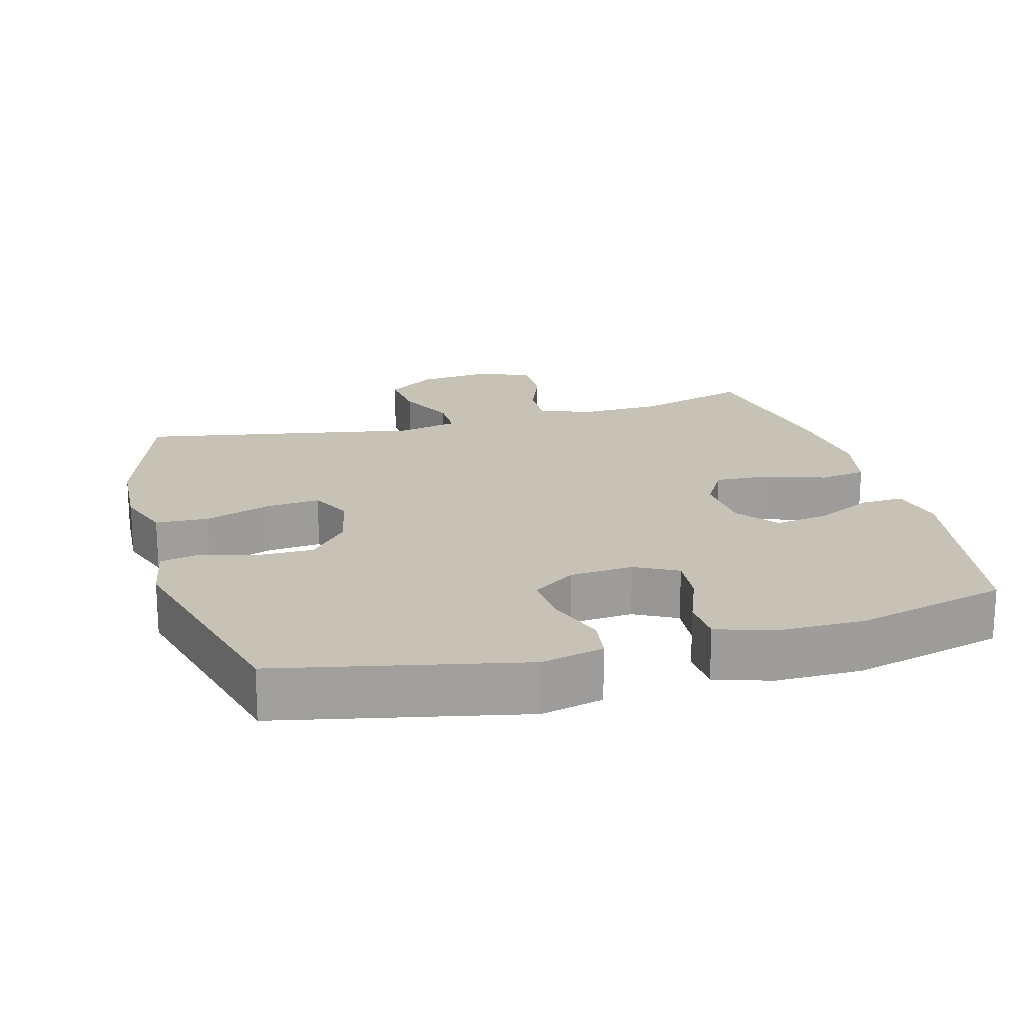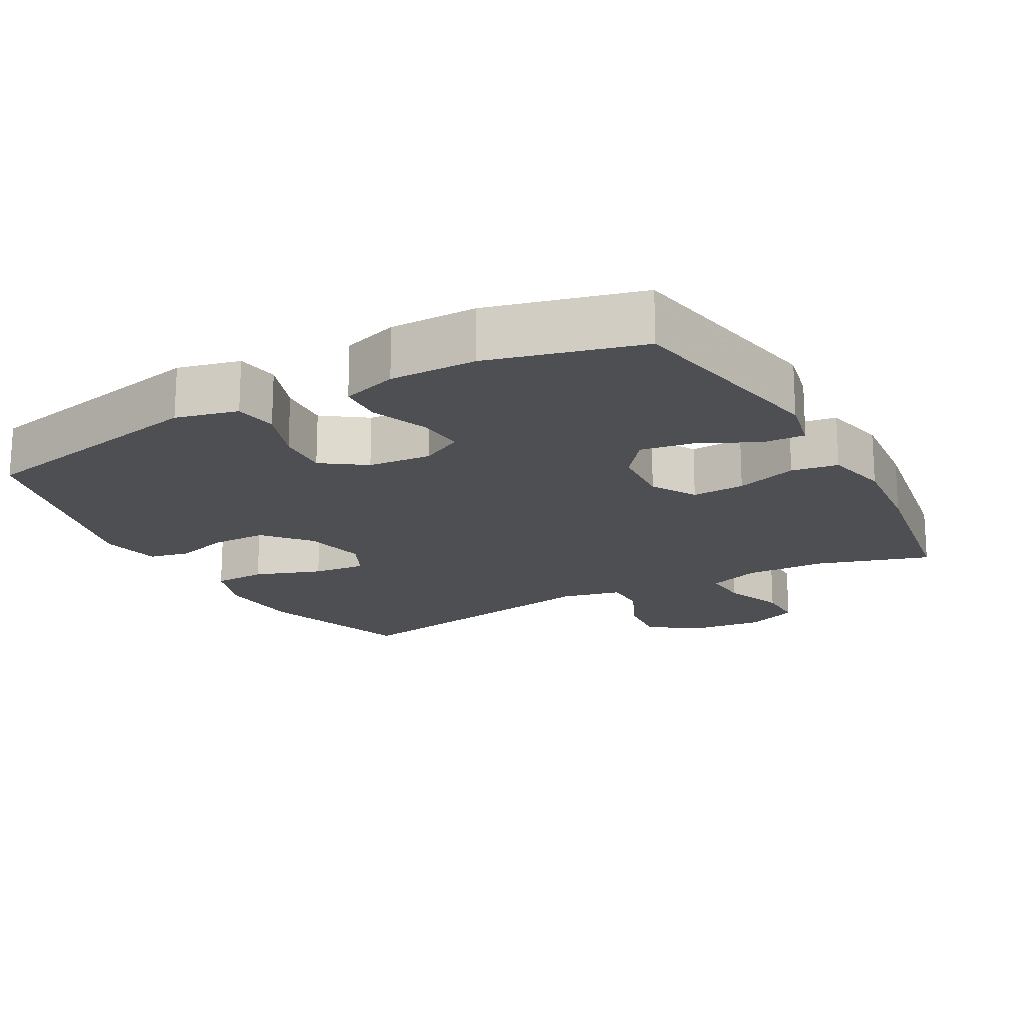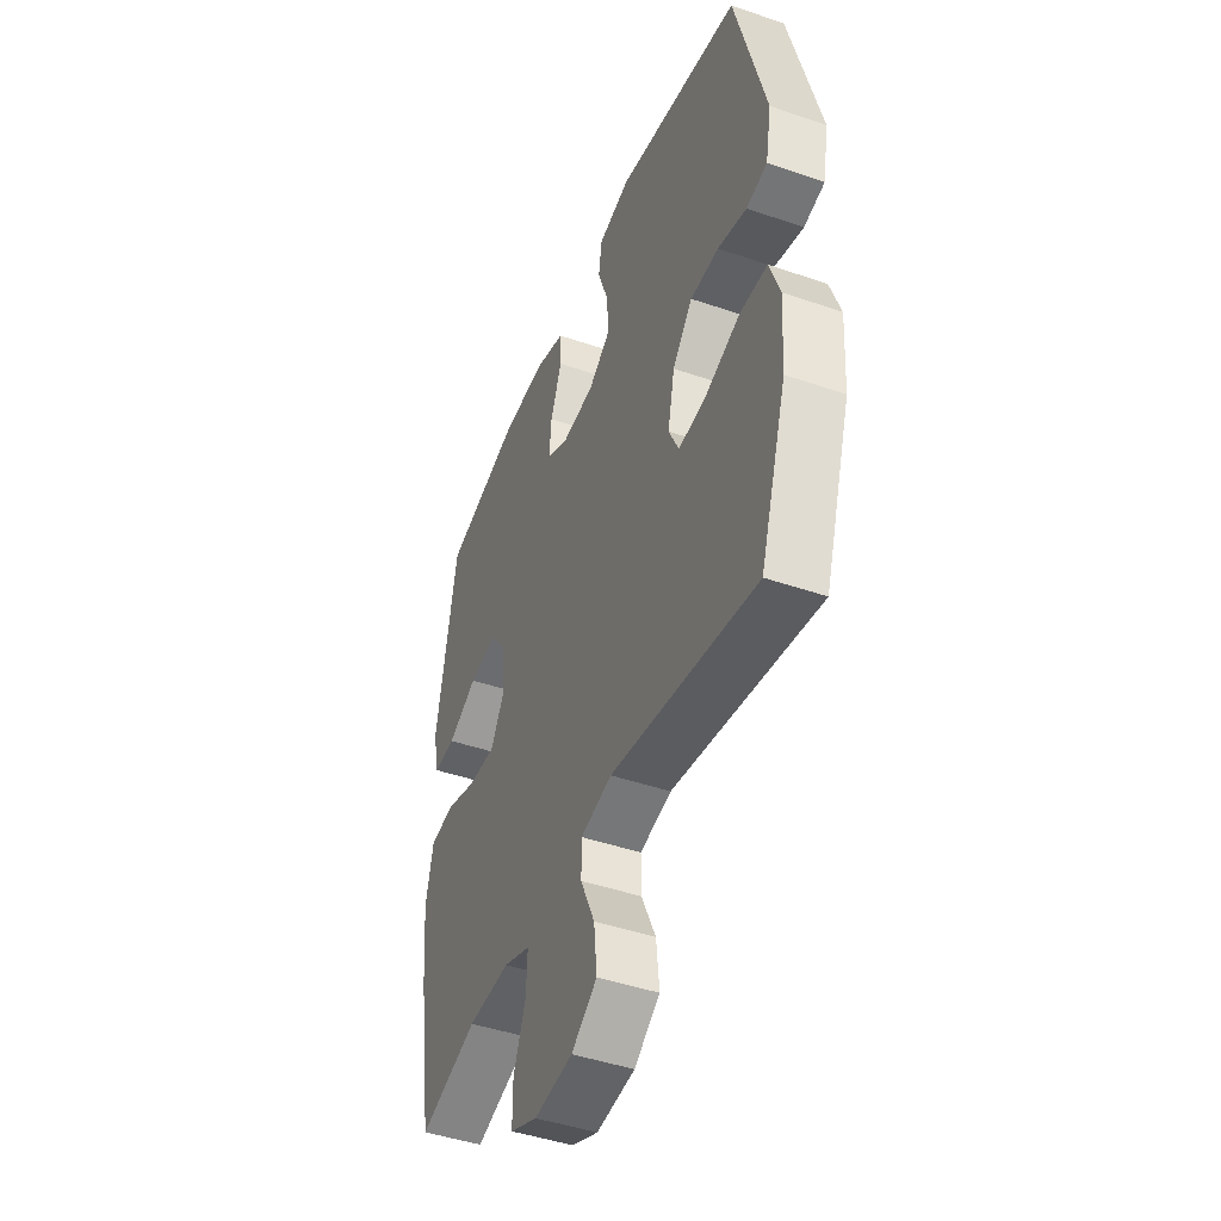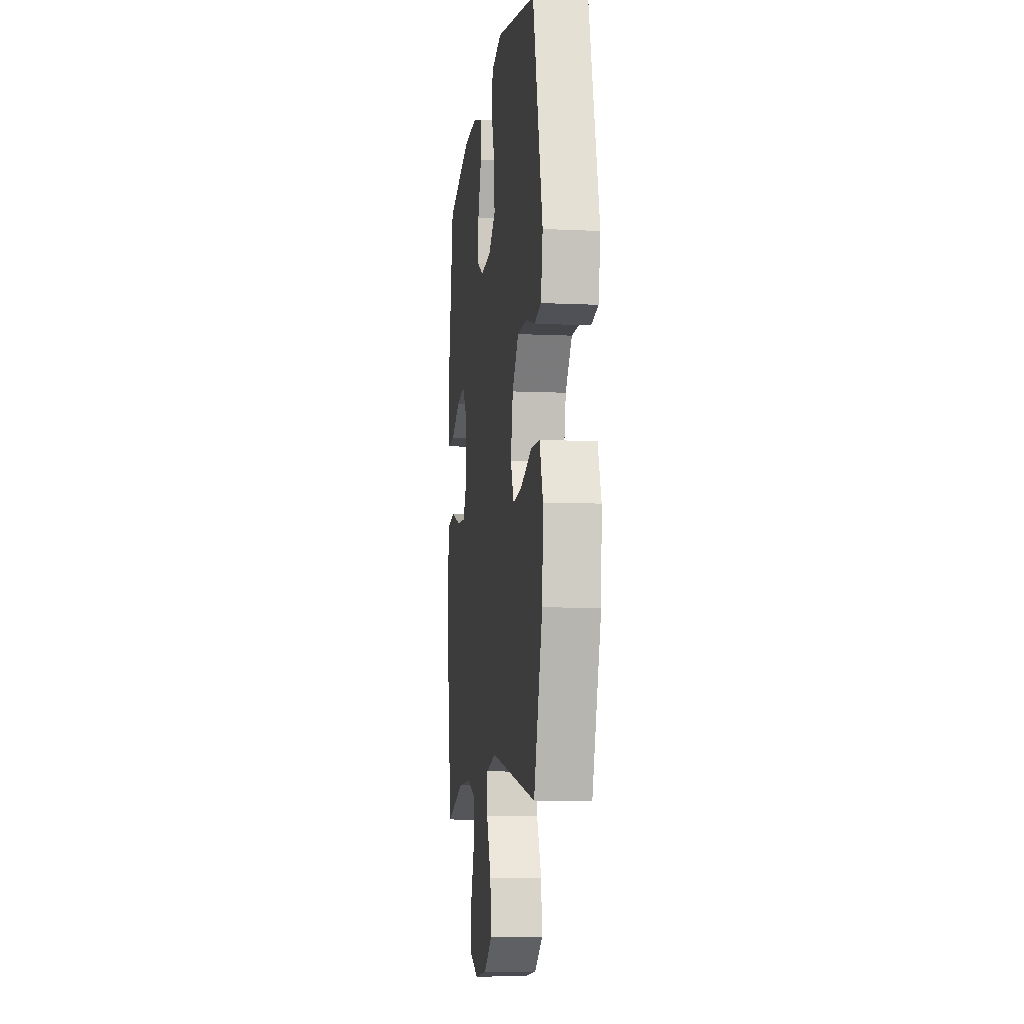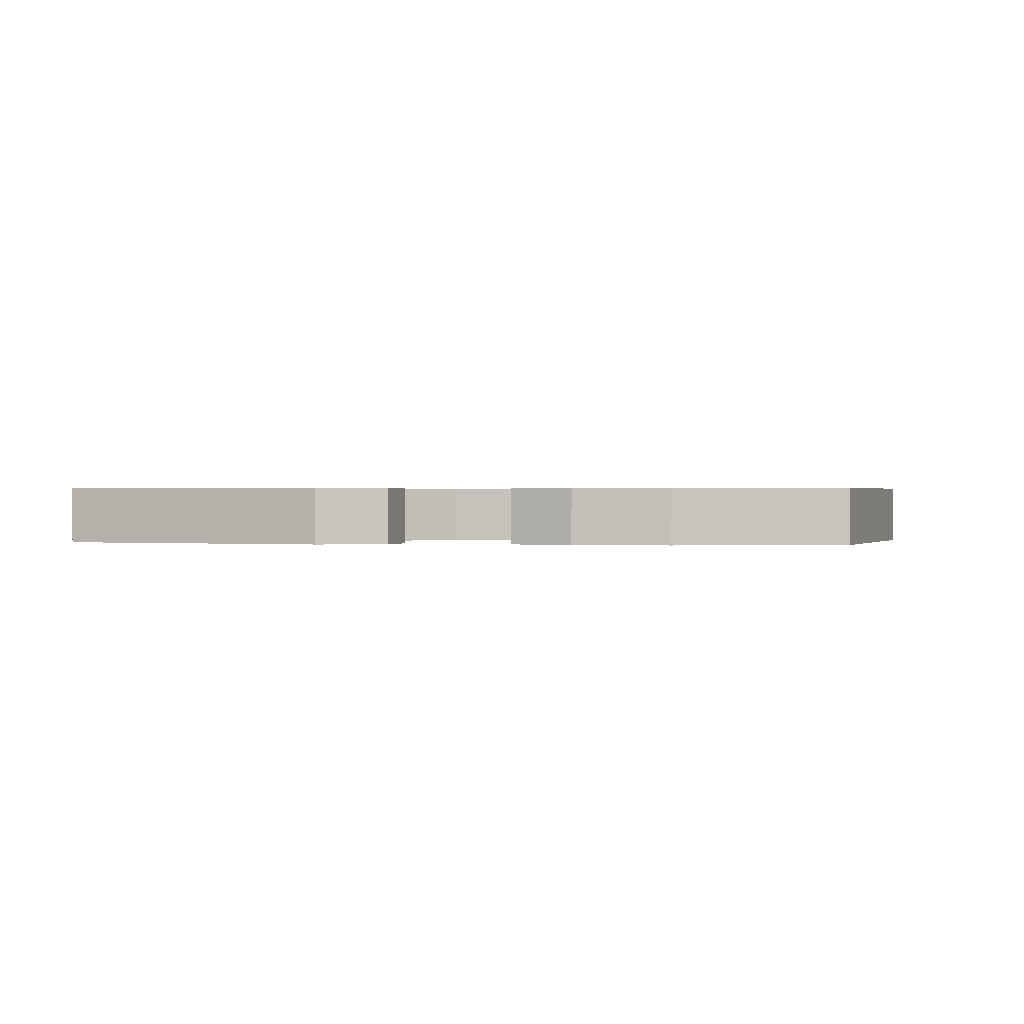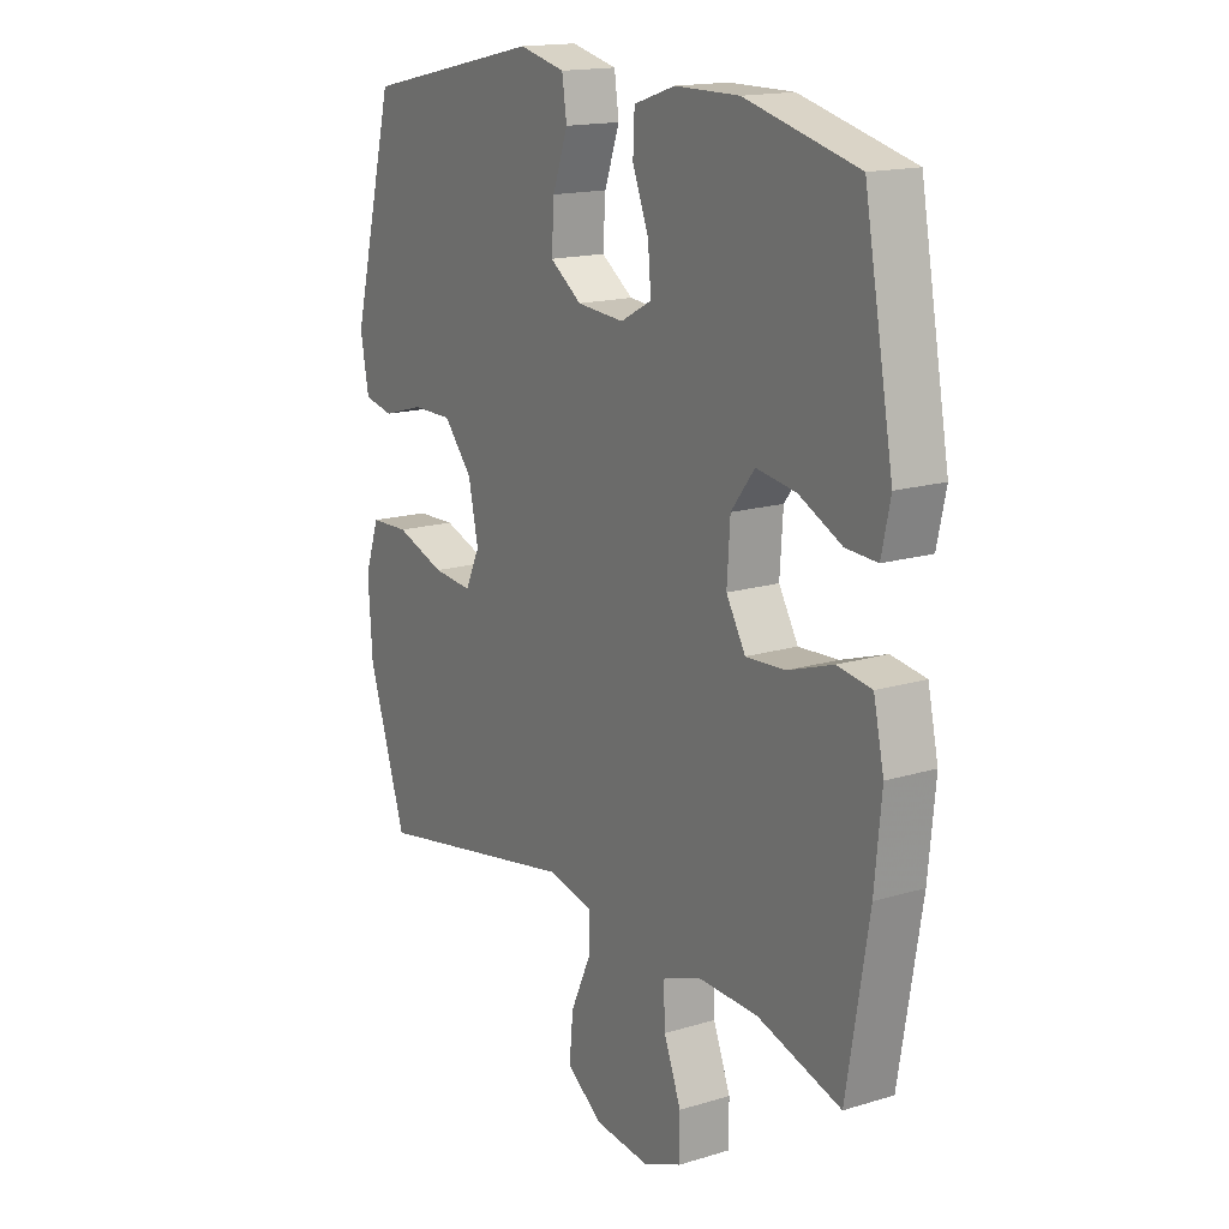
<metadata>
{"format":"obj","ext":"obj","renderer":"f3d","projection":"perspective","resolution":1024,"background":"white","views":[{"elev":19.1,"azim":-15.5,"up":"+Y"},{"elev":-18.1,"azim":28.8,"up":"+Y"},{"elev":-45.1,"azim":-111.7,"up":"+Z"},{"elev":-8.7,"azim":-97.2,"up":"+Z"},{"elev":0.5,"azim":9.1,"up":"+Y"},{"elev":16.1,"azim":57.8,"up":"+Z"}]}
</metadata>
<code>
v -0.5 0.07 0.5
v -0.157 0.07 0.574
v -0.069 0.07 0.553
v -0.06 0.07 0.492
v -0.089 0.07 0.411
v -0.094 0.07 0.336
v -0.033 0.07 0.293
v 0.057 0.07 0.286
v 0.117 0.07 0.318
v 0.111 0.07 0.386
v 0.08 0.07 0.466
v 0.083 0.07 0.529
v 0.162 0.07 0.555
v 0.285 0.07 0.555
v 0.5 0.07 0.5
v 0.556 0.07 0.193
v 0.539 0.07 0.115
v 0.479 0.07 0.118
v 0.397 0.07 0.158
v 0.321 0.07 0.17
v 0.276 0.07 0.112
v 0.27 0.07 0.021
v 0.307 0.07 -0.042
v 0.382 0.07 -0.038
v 0.469 0.07 -0.009
v 0.535 0.07 -0.019
v 0.555 0.07 -0.11
v 0.542 0.07 -0.246
v 0.5 0.07 -0.5
v 0.339 0.07 -0.451
v 0.223 0.07 -0.448
v 0.15 0.07 -0.476
v 0.153 0.07 -0.544
v 0.186 0.07 -0.629
v 0.186 0.07 -0.7
v 0.112 0.07 -0.731
v 0.007 0.07 -0.72
v -0.063 0.07 -0.671
v -0.055 0.07 -0.592
v -0.016 0.07 -0.507
v -0.016 0.07 -0.445
v -0.102 0.07 -0.426
v -0.5 0.07 -0.5
v -0.573 0.07 -0.277
v -0.581 0.07 -0.154
v -0.553 0.07 -0.074
v -0.478 0.07 -0.071
v -0.383 0.07 -0.104
v -0.307 0.07 -0.111
v -0.279 0.07 -0.052
v -0.298 0.07 0.037
v -0.353 0.07 0.101
v -0.431 0.07 0.101
v -0.51 0.07 0.078
v -0.567 0.07 0.09
v -0.583 0.07 0.177
v -0.5 0 0.5
v -0.157 0 0.574
v -0.069 0 0.553
v -0.06 0 0.492
v -0.089 0 0.411
v -0.094 0 0.336
v -0.033 0 0.293
v 0.057 0 0.286
v 0.117 0 0.318
v 0.111 0 0.386
v 0.08 0 0.466
v 0.083 0 0.529
v 0.162 0 0.555
v 0.285 0 0.555
v 0.5 0 0.5
v 0.556 0 0.193
v 0.539 0 0.115
v 0.479 0 0.118
v 0.397 0 0.158
v 0.321 0 0.17
v 0.276 0 0.112
v 0.27 0 0.021
v 0.307 0 -0.042
v 0.382 0 -0.038
v 0.469 0 -0.009
v 0.535 0 -0.019
v 0.555 0 -0.11
v 0.542 0 -0.246
v 0.5 0 -0.5
v 0.339 0 -0.451
v 0.223 0 -0.448
v 0.15 0 -0.476
v 0.153 0 -0.544
v 0.186 0 -0.629
v 0.186 0 -0.7
v 0.112 0 -0.731
v 0.007 0 -0.72
v -0.063 0 -0.671
v -0.055 0 -0.592
v -0.016 0 -0.507
v -0.016 0 -0.445
v -0.102 0 -0.426
v -0.5 0 -0.5
v -0.573 0 -0.277
v -0.581 0 -0.154
v -0.553 0 -0.074
v -0.478 0 -0.071
v -0.383 0 -0.104
v -0.307 0 -0.111
v -0.279 0 -0.052
v -0.298 0 0.037
v -0.353 0 0.101
v -0.431 0 0.101
v -0.51 0 0.078
v -0.567 0 0.09
v -0.583 0 0.177
f 53 54 55 56
f 52 53 56 1
f 51 52 1 2
f 50 51 2 3
f 45 46 47 48
f 45 48 49
f 42 43 44 45
f 41 42 45 49
f 37 38 39 40
f 37 40 41
f 36 37 41
f 33 34 35 36
f 32 33 36 41
f 31 32 41 49
f 27 28 29 30
f 24 25 26 27
f 23 24 27 30
f 22 23 30 31
f 16 17 18 19
f 16 19 20
f 15 16 20
f 14 15 20 21
f 10 11 12 13
f 9 10 13 14
f 50 3 4 5
f 50 5 6
f 49 50 6 7
f 31 49 7 8
f 22 31 8 9
f 9 14 21 22
f 112 111 110 109
f 57 112 109 108
f 58 57 108 107
f 59 58 107 106
f 104 103 102 101
f 105 104 101
f 101 100 99 98
f 105 101 98 97
f 96 95 94 93
f 97 96 93
f 97 93 92
f 92 91 90 89
f 97 92 89 88
f 105 97 88 87
f 86 85 84 83
f 83 82 81 80
f 86 83 80 79
f 87 86 79 78
f 75 74 73 72
f 76 75 72
f 76 72 71
f 77 76 71 70
f 69 68 67 66
f 70 69 66 65
f 61 60 59 106
f 62 61 106
f 63 62 106 105
f 64 63 105 87
f 65 64 87 78
f 78 77 70 65
f 1 57 58 2
f 2 58 59 3
f 3 59 60 4
f 4 60 61 5
f 5 61 62 6
f 6 62 63 7
f 7 63 64 8
f 8 64 65 9
f 9 65 66 10
f 10 66 67 11
f 11 67 68 12
f 12 68 69 13
f 13 69 70 14
f 14 70 71 15
f 15 71 72 16
f 16 72 73 17
f 17 73 74 18
f 18 74 75 19
f 19 75 76 20
f 20 76 77 21
f 21 77 78 22
f 22 78 79 23
f 23 79 80 24
f 24 80 81 25
f 25 81 82 26
f 26 82 83 27
f 27 83 84 28
f 28 84 85 29
f 29 85 86 30
f 30 86 87 31
f 31 87 88 32
f 32 88 89 33
f 33 89 90 34
f 34 90 91 35
f 35 91 92 36
f 36 92 93 37
f 37 93 94 38
f 38 94 95 39
f 39 95 96 40
f 40 96 97 41
f 41 97 98 42
f 42 98 99 43
f 43 99 100 44
f 44 100 101 45
f 45 101 102 46
f 46 102 103 47
f 47 103 104 48
f 48 104 105 49
f 49 105 106 50
f 50 106 107 51
f 51 107 108 52
f 52 108 109 53
f 53 109 110 54
f 54 110 111 55
f 55 111 112 56
f 56 112 57 1

</code>
